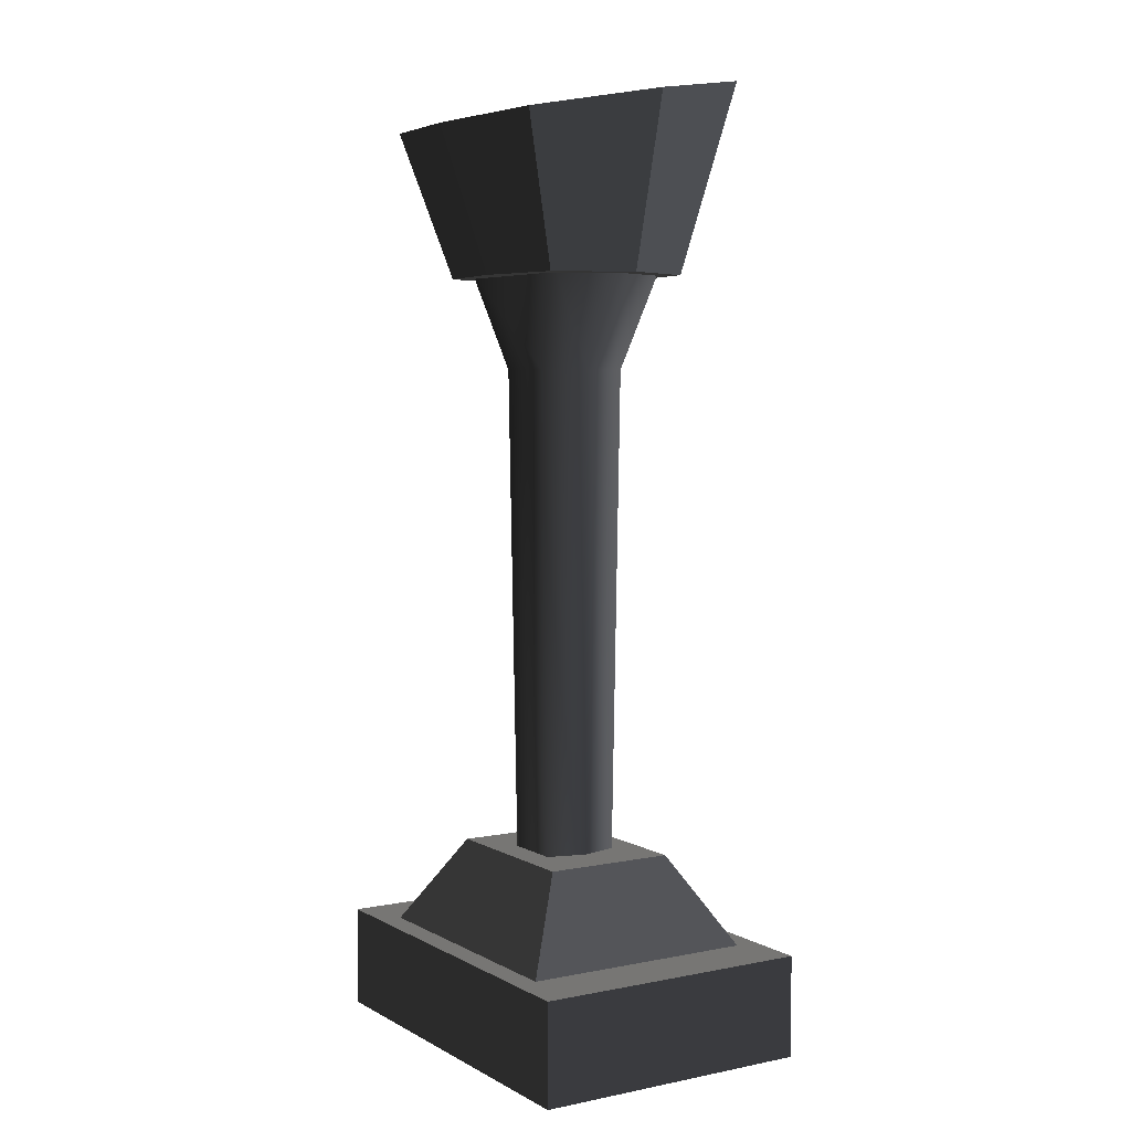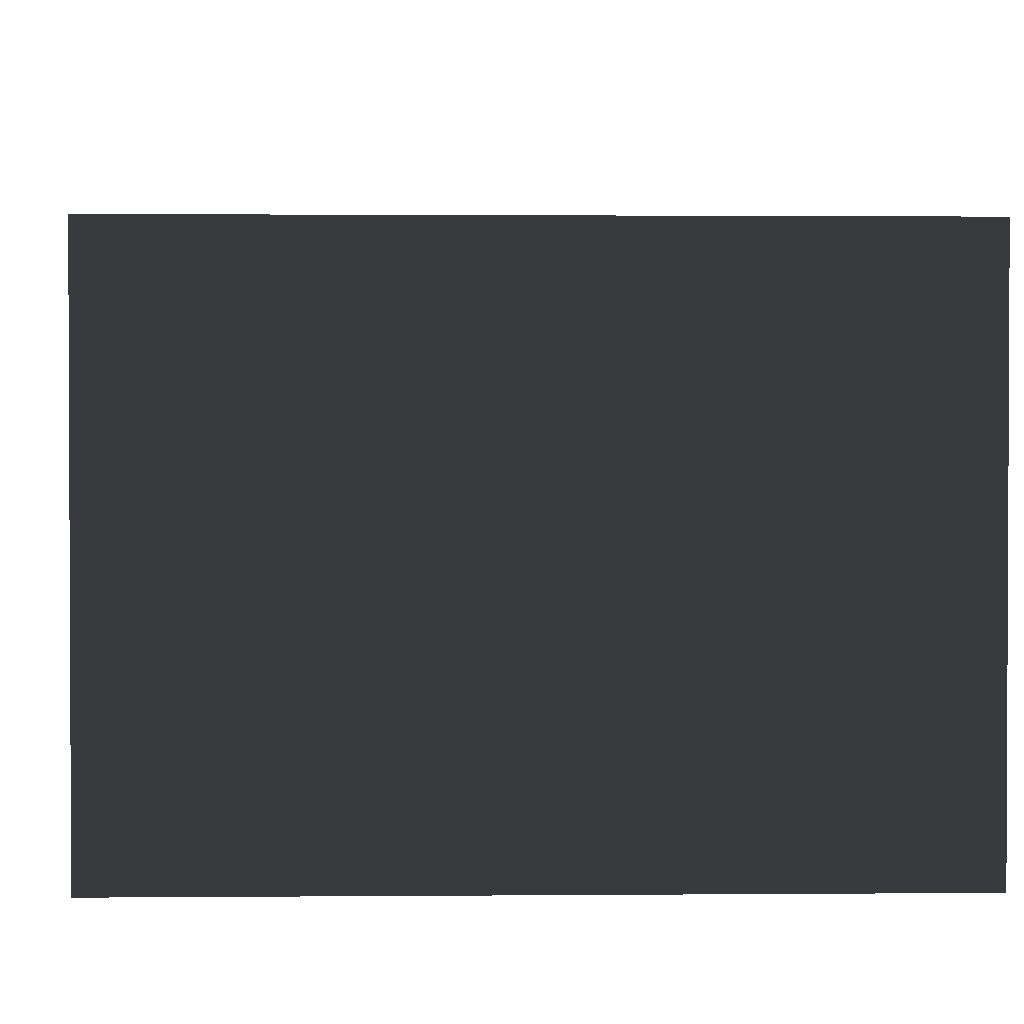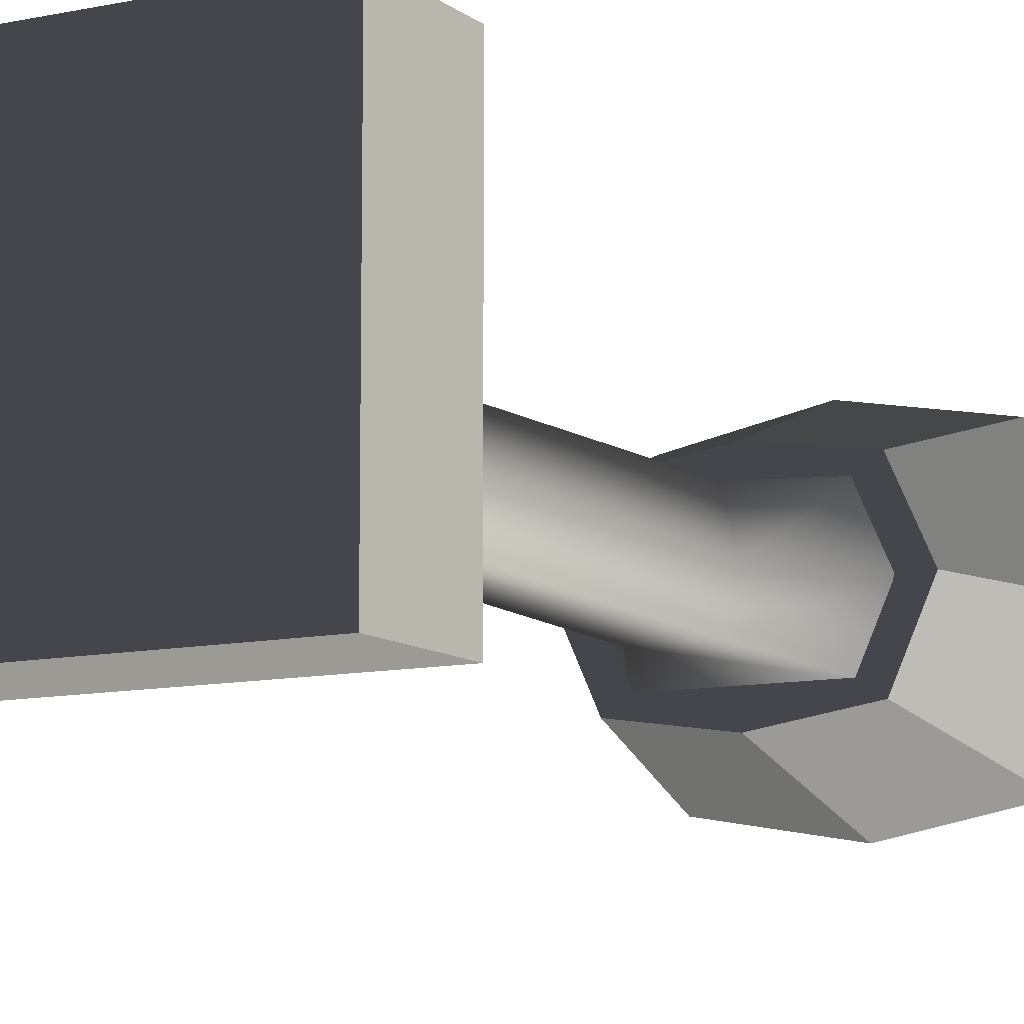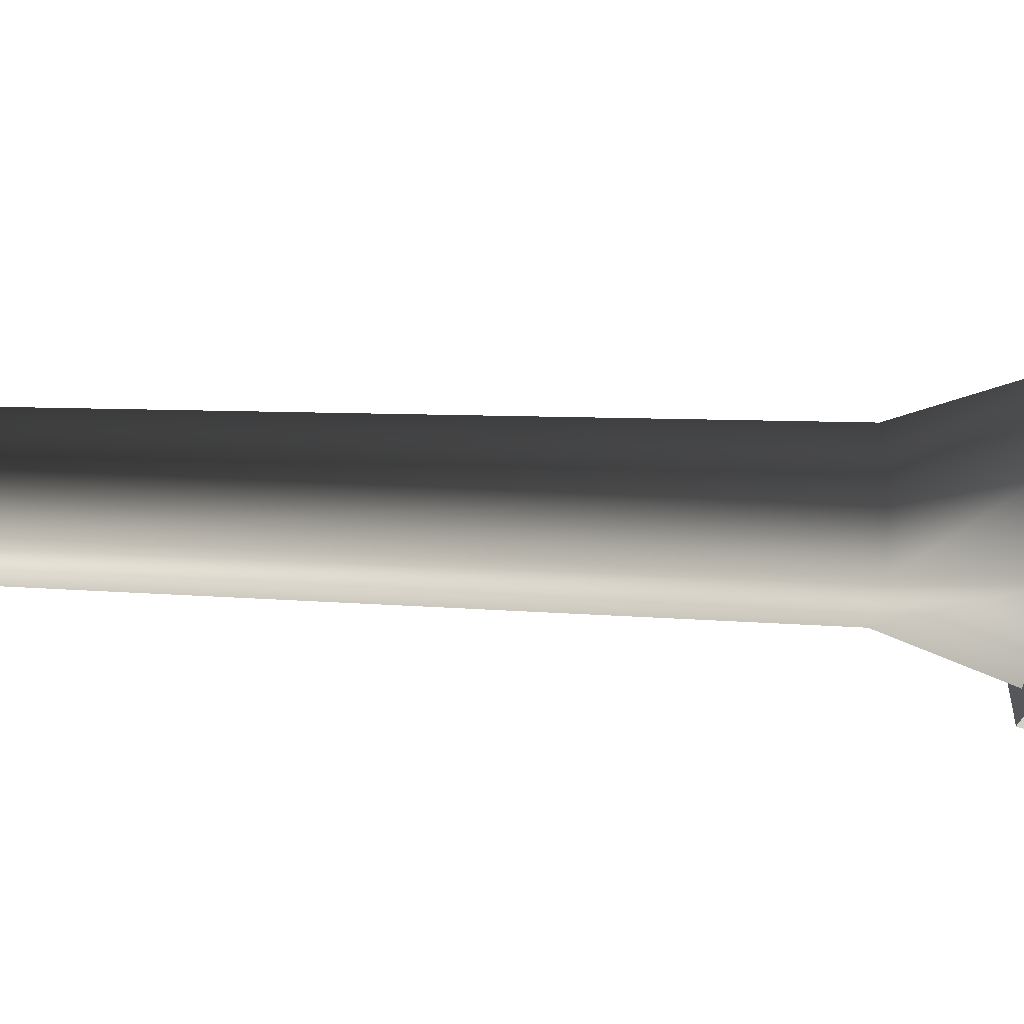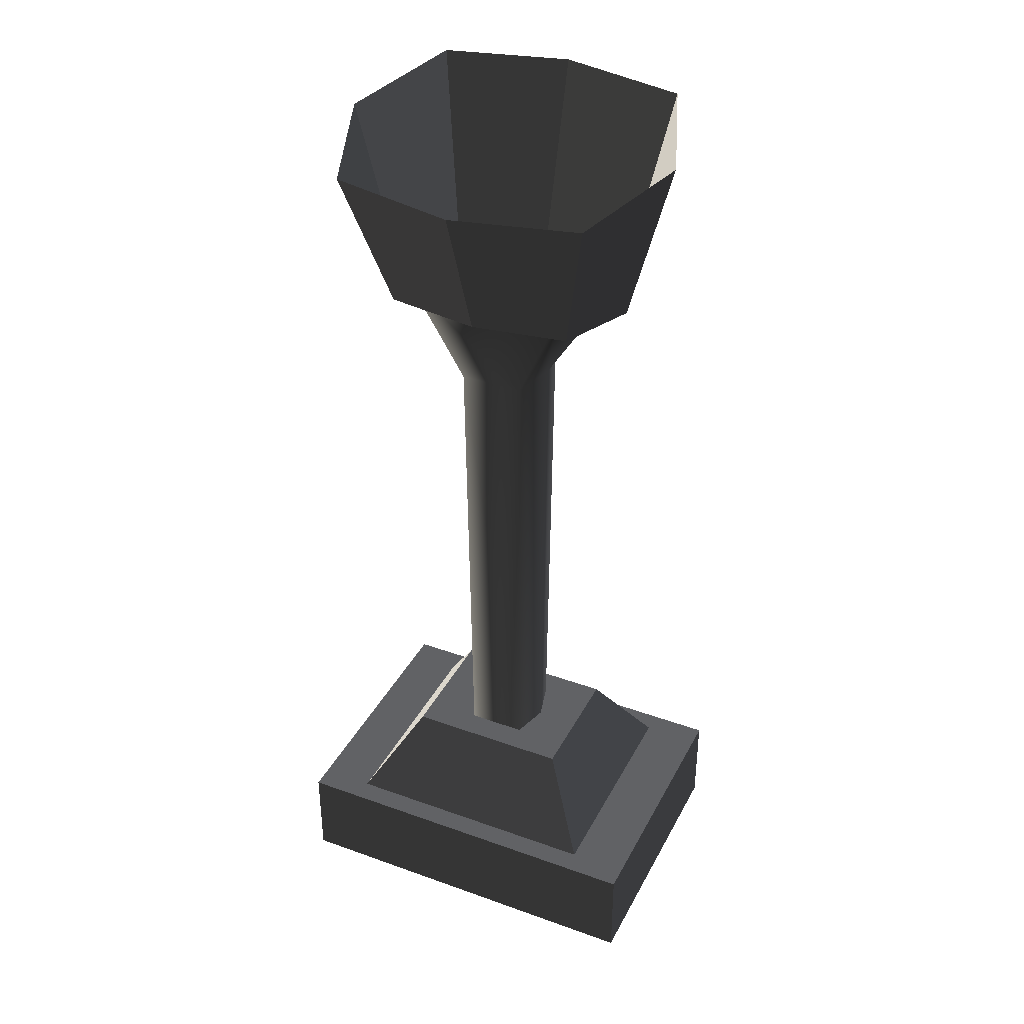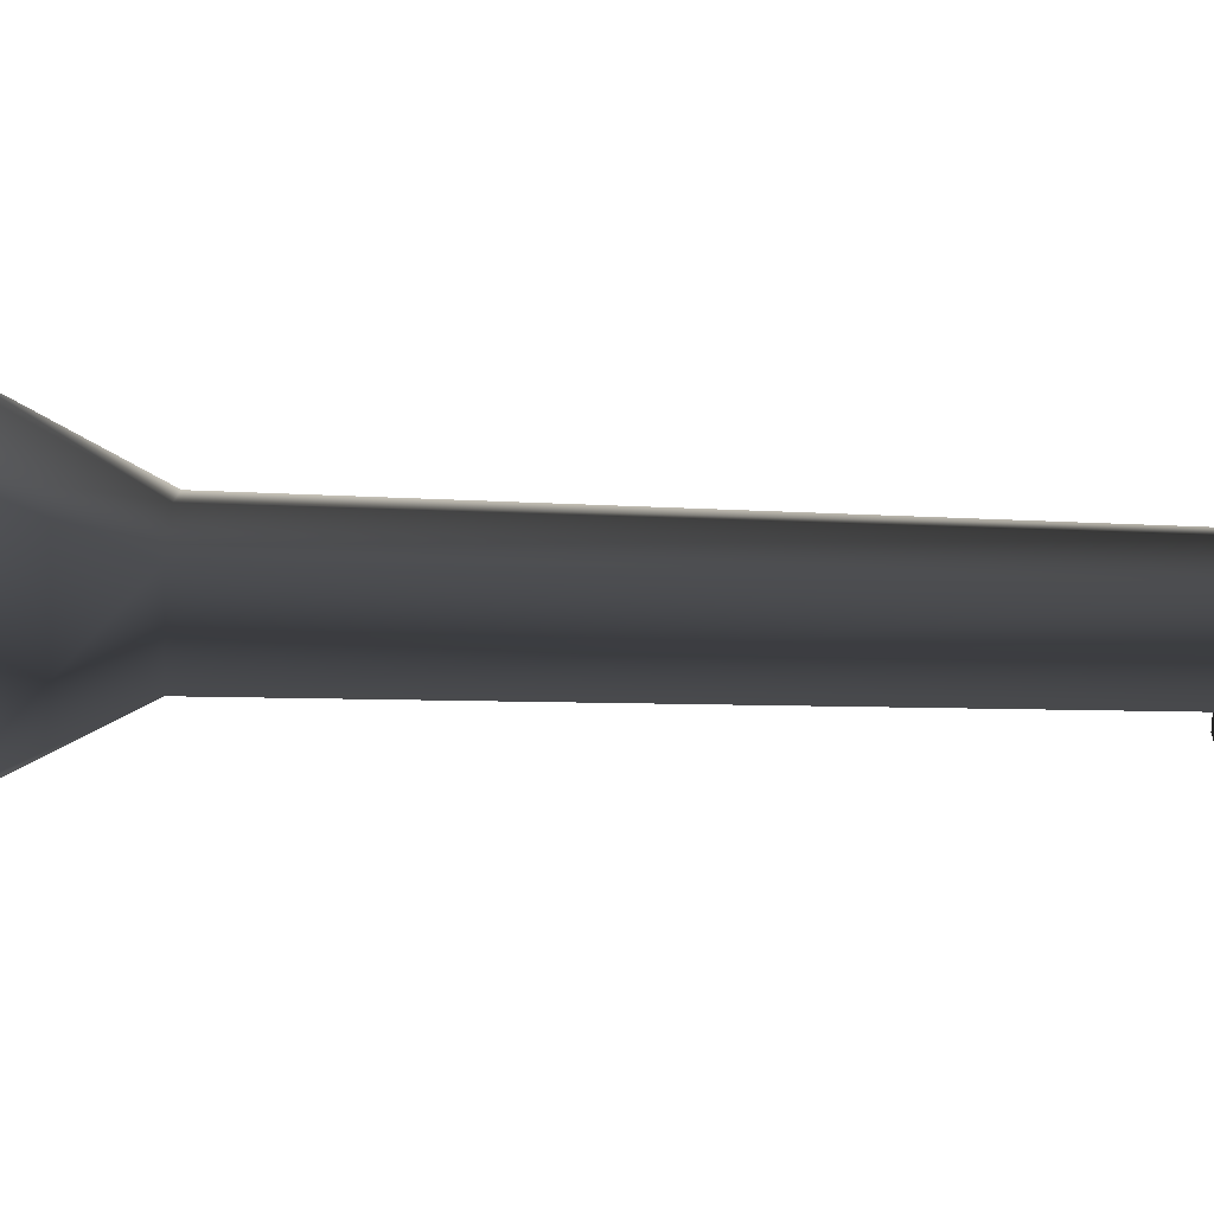
<metadata>
{"format":"obj","ext":"obj","renderer":"f3d","projection":"perspective","resolution":1024,"background":"white","views":[{"elev":5.1,"azim":-122.0,"up":"+Z"},{"elev":2.2,"azim":178.6,"up":"+Y"},{"elev":-10.1,"azim":-151.1,"up":"+Y"},{"elev":-26.5,"azim":-94.2,"up":"+Y"},{"elev":36.9,"azim":-155.0,"up":"+Z"},{"elev":-68.1,"azim":88.4,"up":"+Y"}]}
</metadata>
<code>
v 0.1315 0.1212 0.4282
v 0.09838 0.07688 0.2769
v 0.1327 2.792e-05 0.2769
v 0.1775 2.276e-05 0.4486
v 0.0003452 -0.1448 0.473
v 0.0003357 -0.09188 0.2769
v -0.09775 -0.07683 0.2769
v -0.1309 -0.1212 0.469
v -0.1768 2.799e-05 0.4486
v -0.1321 1.845e-05 0.2769
v -0.09775 0.07691 0.2769
v -0.1309 0.1212 0.4282
v 0.0003226 0.1449 0.4242
v 0.0003322 0.09193 0.2769
v 0.09838 0.07688 0.2769
v 0.1315 0.1212 0.4282
v 0.1775 2.276e-05 0.4486
v 0.1327 2.792e-05 0.2769
v 0.09841 -0.07686 0.2769
v 0.1315 -0.1211 0.469
v -0.1309 -0.1212 0.469
v -0.09775 -0.07683 0.2769
v -0.1321 1.845e-05 0.2769
v -0.1768 2.799e-05 0.4486
v -0.2021 -0.1449 -0.5143
v 0.1985 -0.1456 -0.5143
v 0.1985 0.1456 -0.5143
v -0.2021 0.1449 -0.5143
v 0.09841 -0.07686 0.2769
v 0.1327 2.792e-05 0.2769
v 0.09838 0.07688 0.2769
v 0.0003357 -0.09188 0.2769
v 0.0003322 0.09193 0.2769
v -0.09775 -0.07683 0.2769
v -0.09775 0.07691 0.2769
v -0.1321 1.845e-05 0.2769
v 0.03323 0.04774 0.1822
v -0.03259 0.04776 0.1822
v -0.03023 0.03938 -0.3336
v 0.03091 0.03937 -0.3336
v 0.08267 0.06433 0.2886
v -0.08202 0.06434 0.2886
v 0.03322 -0.04771 0.1822
v 0.04475 1.258e-05 0.1822
v 0.04159 2.389e-05 -0.3336
v 0.0309 -0.03935 -0.3336
v 0.03091 0.03937 -0.3336
v 0.03323 0.04774 0.1822
v 0.1115 3.936e-05 0.2886
v 0.08267 0.06433 0.2886
v 0.08265 -0.0643 0.2886
v -0.03256 -0.04773 0.1822
v 0.03322 -0.04771 0.1822
v 0.0309 -0.03935 -0.3336
v -0.03024 -0.03934 -0.3336
v -0.08201 -0.06433 0.2886
v 0.08265 -0.0643 0.2886
v -0.04412 3.152e-05 0.1822
v -0.03256 -0.04773 0.1822
v -0.03024 -0.03934 -0.3336
v -0.04096 7.85e-06 -0.3336
v -0.03259 0.04776 0.1822
v -0.03023 0.03938 -0.3336
v -0.08202 0.06434 0.2886
v -0.1109 7.288e-06 0.2886
v -0.08201 -0.06433 0.2886
v -0.08728 -0.06843 -0.3189
v -0.08728 0.06847 -0.3189
v 0.08795 0.06846 -0.3189
v 0.08795 -0.06844 -0.3189
v 0.08795 -0.06844 -0.3189
v 0.08795 0.06846 -0.3189
v 0.1442 0.1242 -0.4139
v 0.1442 -0.1235 -0.4139
v -0.08728 -0.06843 -0.3189
v 0.08795 -0.06844 -0.3189
v 0.1442 -0.1235 -0.4139
v -0.1436 -0.1244 -0.4139
v -0.08728 0.06847 -0.3189
v -0.08728 -0.06843 -0.3189
v -0.1436 -0.1244 -0.4139
v -0.1435 0.1237 -0.4139
v 0.08795 0.06846 -0.3189
v -0.08728 0.06847 -0.3189
v -0.1435 0.1237 -0.4139
v 0.1442 0.1242 -0.4139
v -0.2021 -0.1449 -0.4097
v -0.2021 0.1449 -0.4097
v 0.1985 0.1456 -0.4097
v 0.1985 -0.1456 -0.4097
v -0.2021 0.1449 -0.4097
v -0.2021 -0.1449 -0.4097
v -0.2021 -0.1449 -0.5143
v -0.2021 0.1449 -0.5143
v -0.2021 -0.1449 -0.4097
v 0.1985 -0.1456 -0.4097
v 0.1985 -0.1456 -0.5143
v -0.2021 -0.1449 -0.5143
v 0.1985 -0.1456 -0.4097
v 0.1985 0.1456 -0.4097
v 0.1985 0.1456 -0.5143
v 0.1985 -0.1456 -0.5143
v 0.1985 0.1456 -0.4097
v -0.2021 0.1449 -0.4097
v -0.2021 0.1449 -0.5143
v 0.1985 0.1456 -0.5143
v 0.1315 -0.1211 0.469
v 0.09841 -0.07686 0.2769
v 0.0003357 -0.09188 0.2769
v 0.0003452 -0.1448 0.473
v -0.1309 0.1212 0.4282
v -0.09775 0.07691 0.2769
v 0.0003322 0.09193 0.2769
v 0.0003226 0.1449 0.4242
g Ramp_Add_R_35703_681
f 1 3 2
f 1 4 3
f 5 7 6
f 5 8 7
f 9 11 10
f 9 12 11
f 13 15 14
f 13 16 15
f 17 19 18
f 17 20 19
f 21 23 22
f 21 24 23
f 25 27 26
f 25 28 27
f 29 31 30
f 31 29 32
f 31 32 33
f 33 32 34
f 33 34 35
f 35 34 36
f 37 39 38
f 37 40 39
f 41 37 38
f 41 38 42
f 43 45 44
f 43 46 45
f 44 45 47
f 44 47 48
f 49 44 48
f 49 48 50
f 51 44 49
f 51 43 44
f 52 54 53
f 52 55 54
f 56 52 53
f 56 53 57
f 58 60 59
f 58 61 60
f 62 61 58
f 62 63 61
f 64 62 58
f 64 58 65
f 65 58 59
f 65 59 66
f 67 69 68
f 67 70 69
f 71 73 72
f 71 74 73
f 75 77 76
f 75 78 77
f 79 81 80
f 79 82 81
f 83 85 84
f 83 86 85
f 87 89 88
f 87 90 89
f 91 93 92
f 91 94 93
f 95 97 96
f 95 98 97
f 99 101 100
f 99 102 101
f 103 105 104
f 103 106 105
f 107 109 108
f 107 110 109
f 111 113 112
f 111 114 113

</code>
